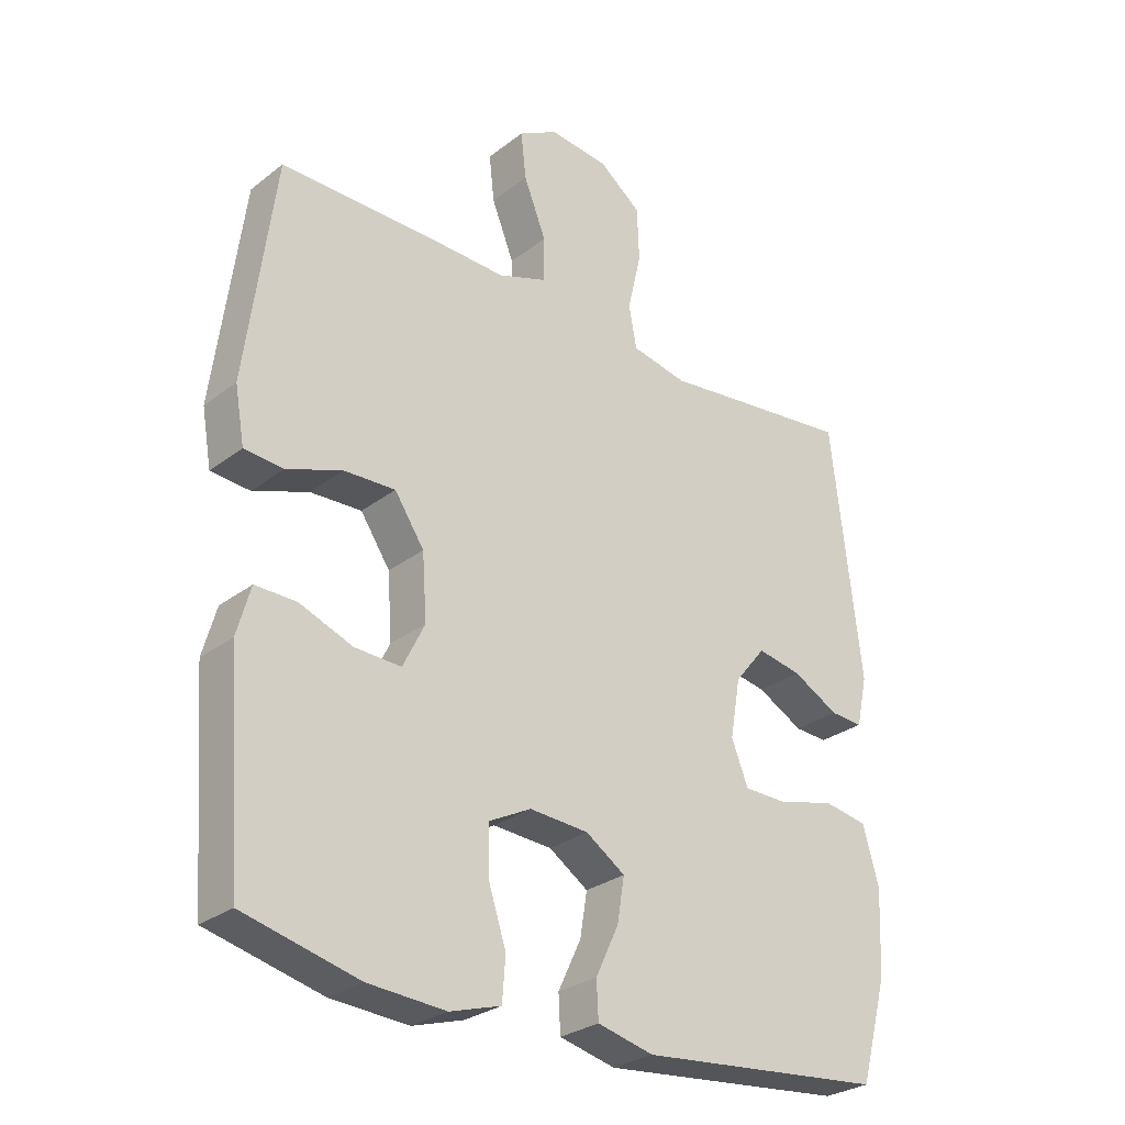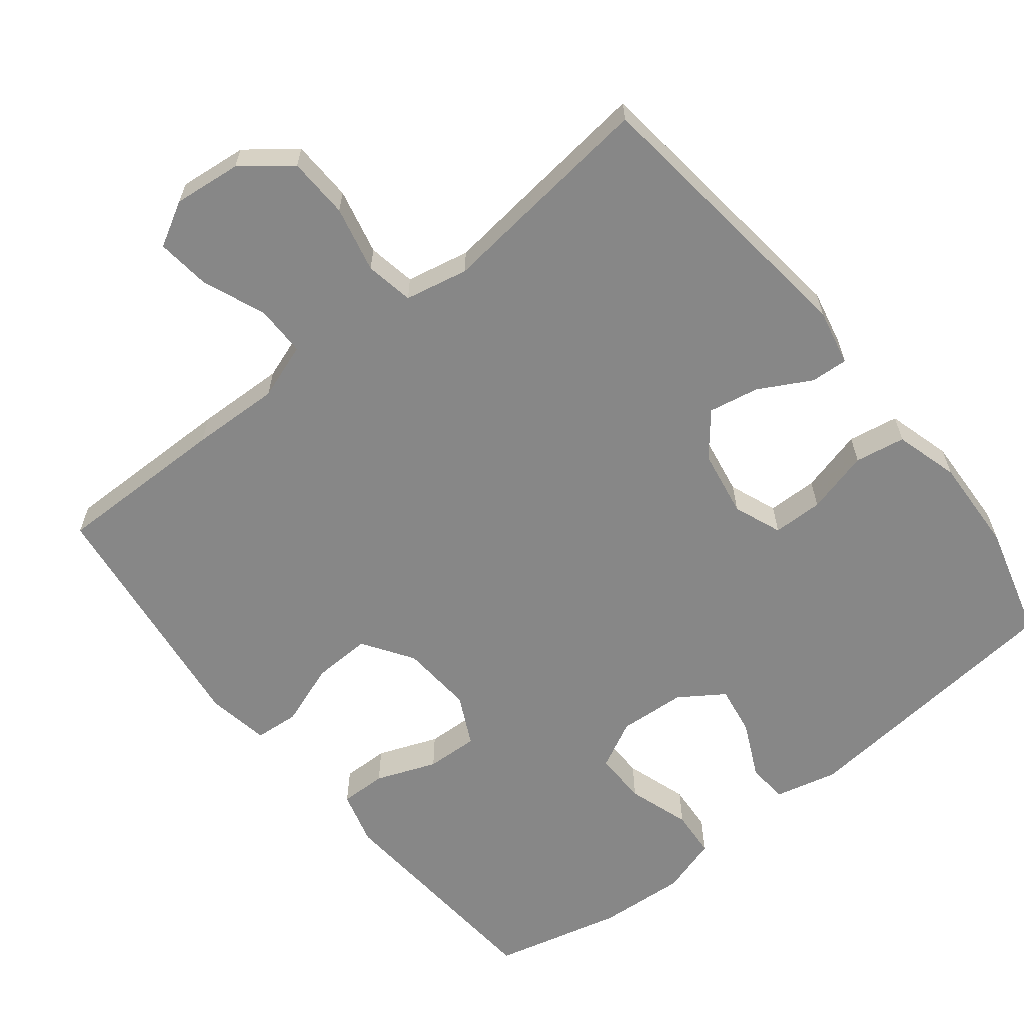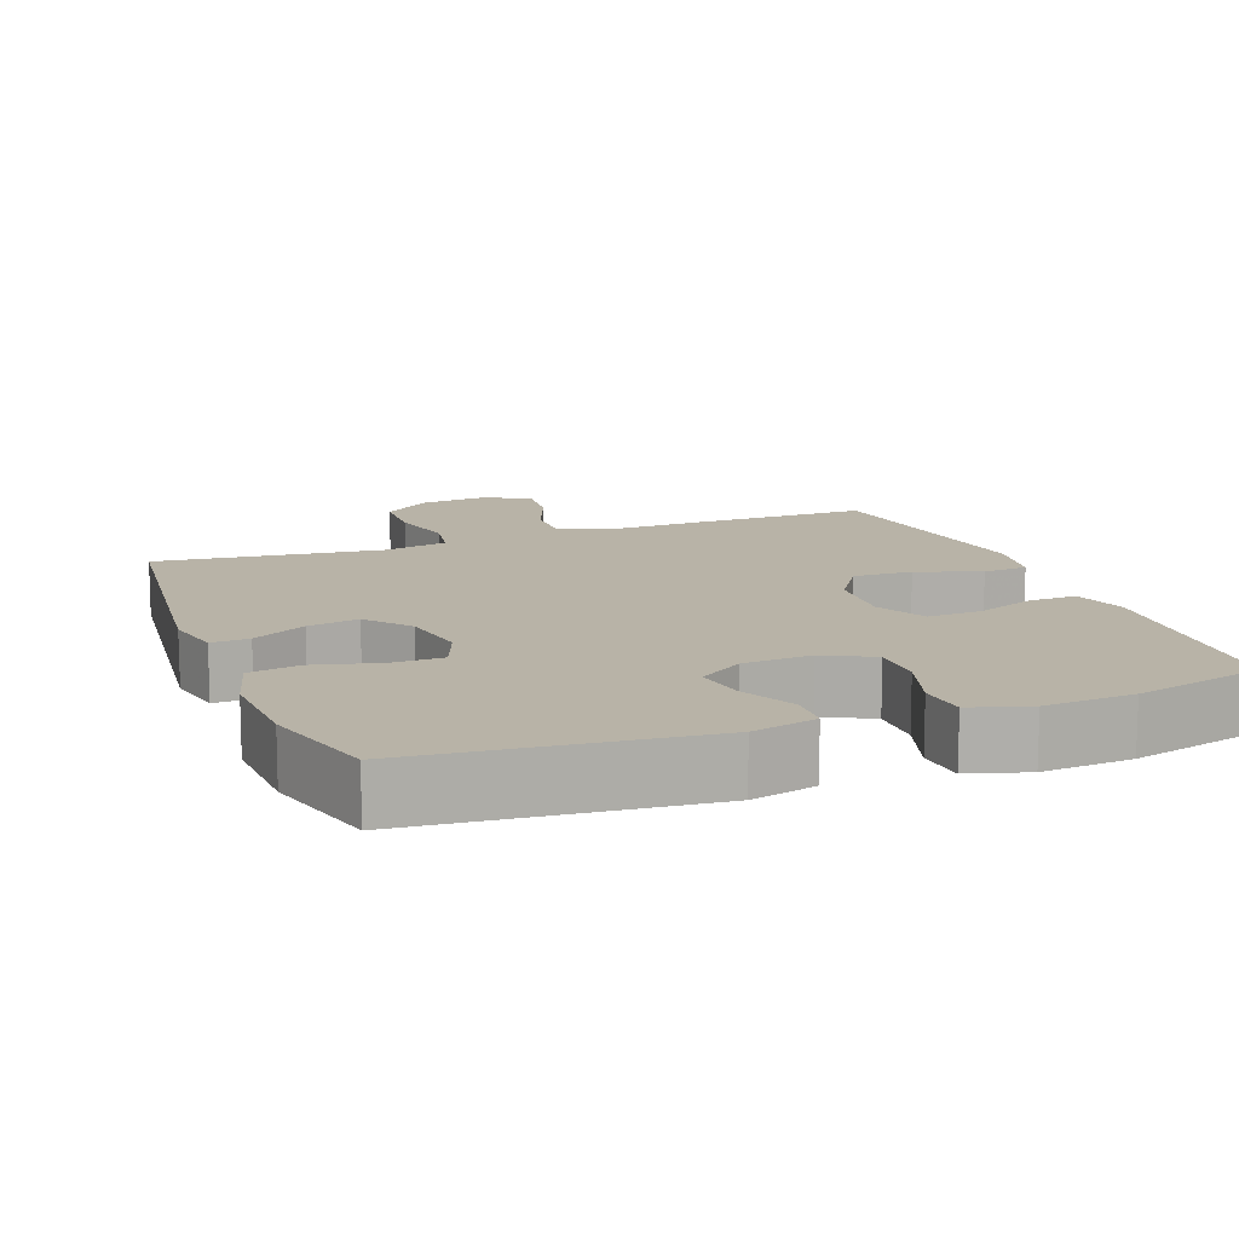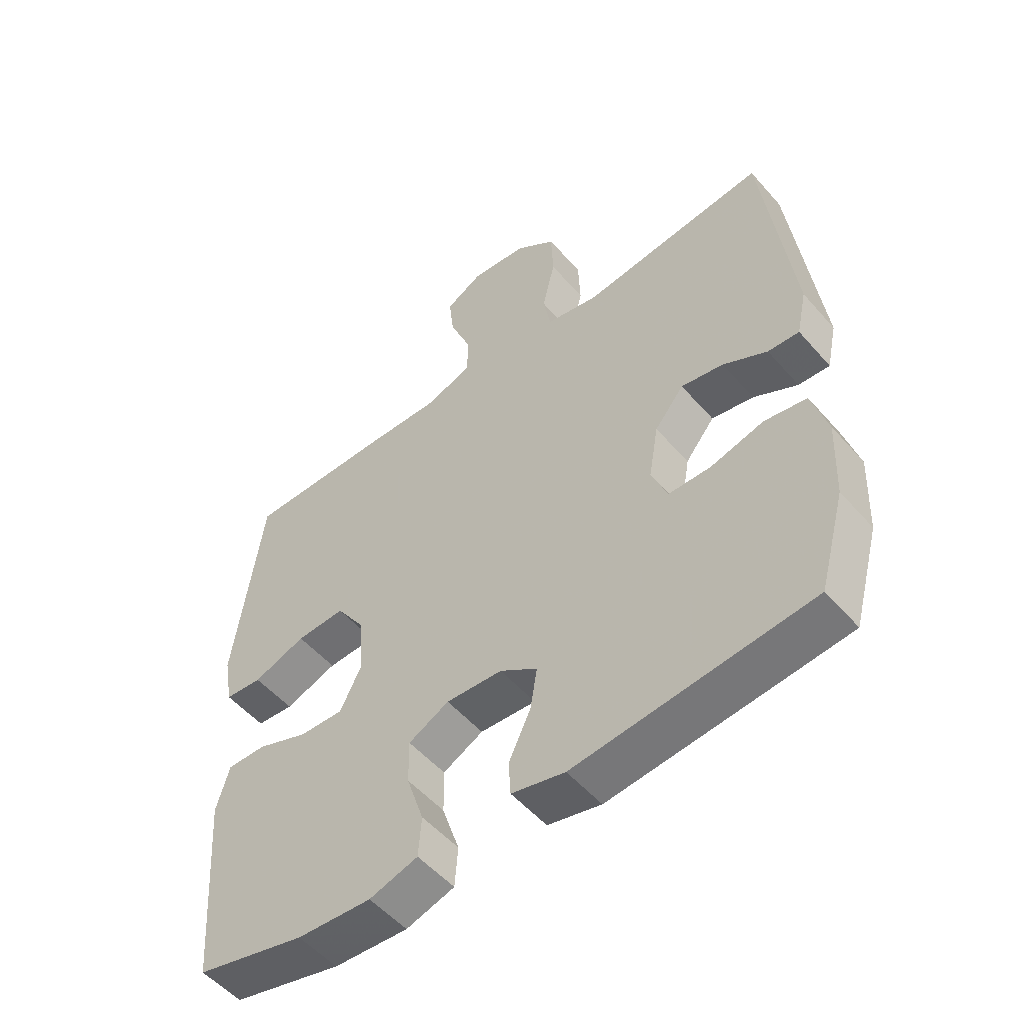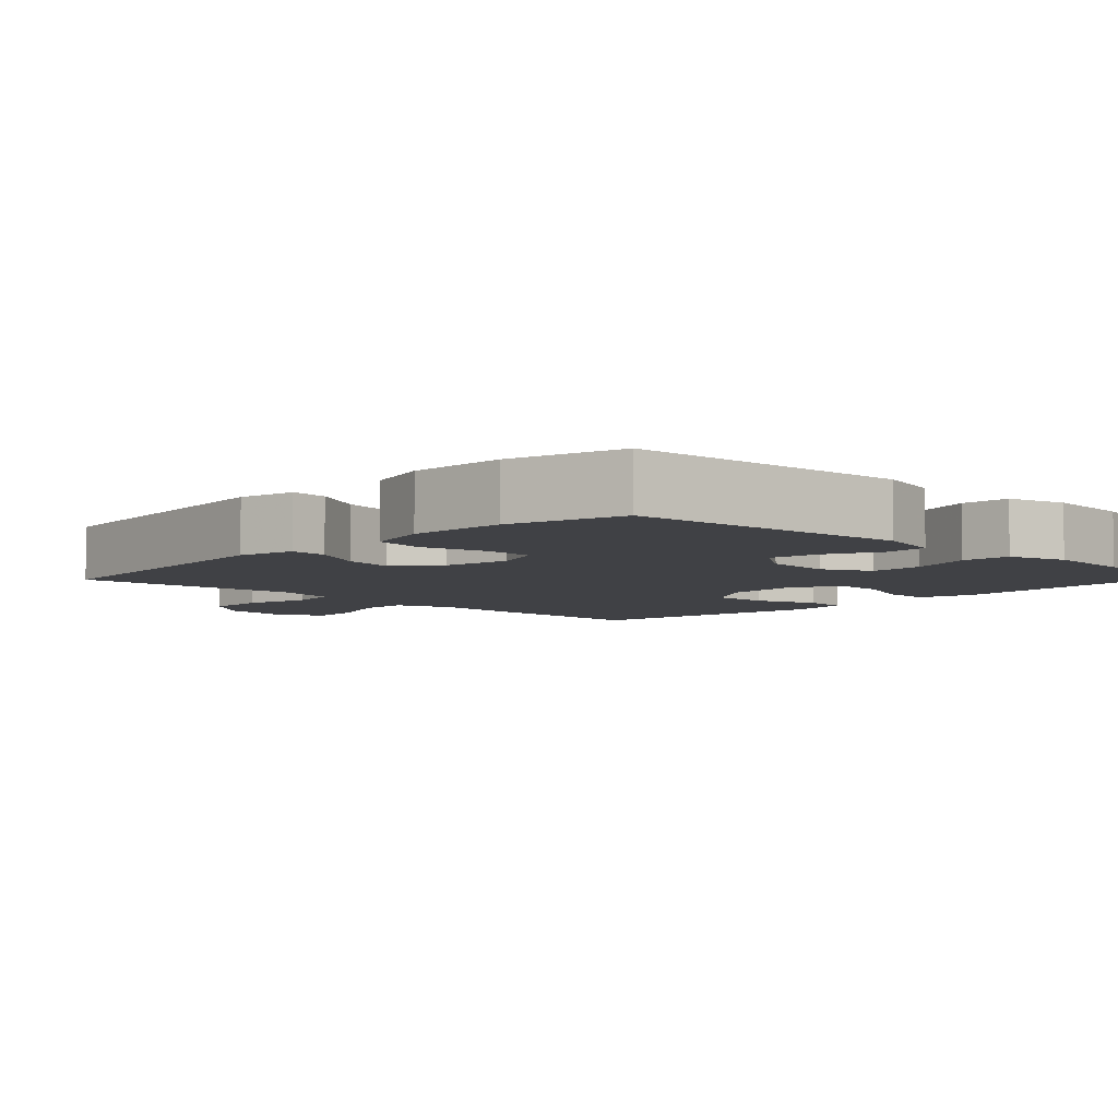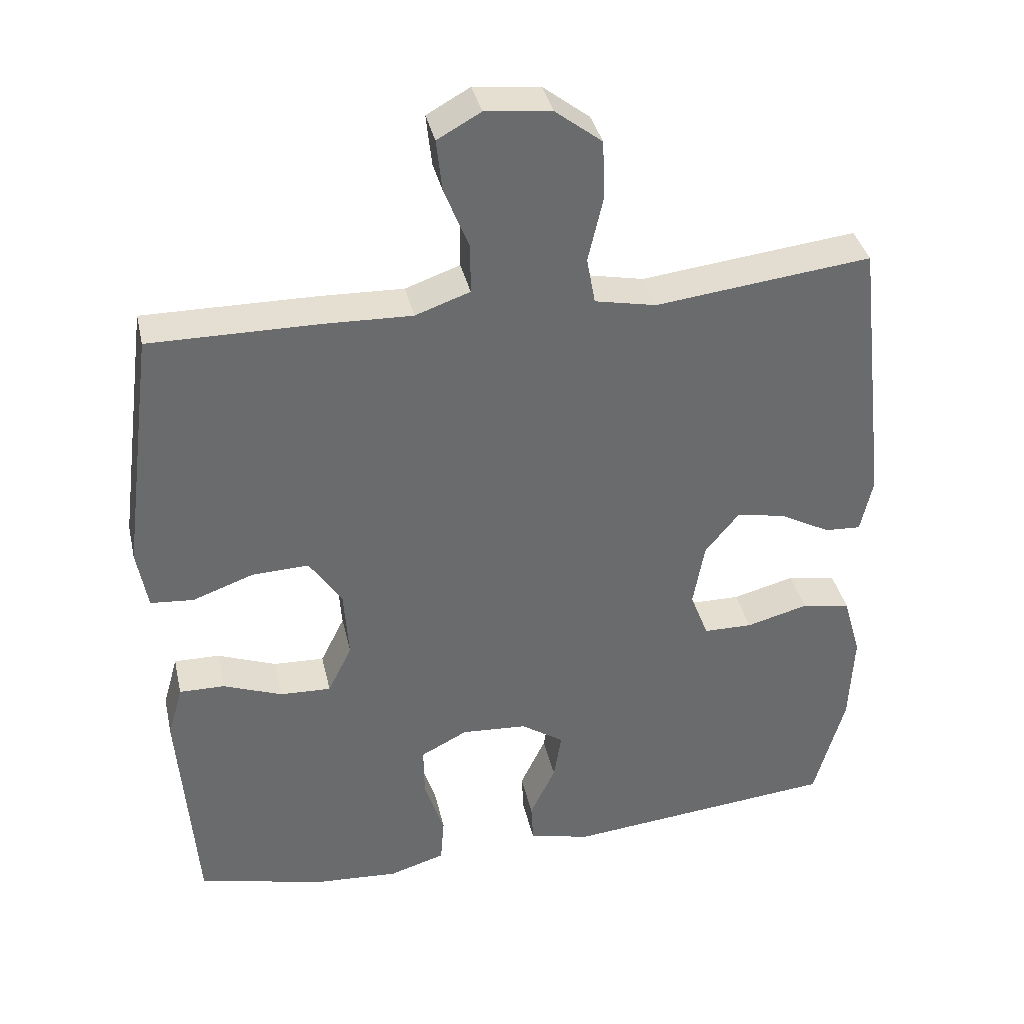
<metadata>
{"format":"obj","ext":"obj","renderer":"f3d","projection":"perspective","resolution":1024,"background":"white","views":[{"elev":-28.3,"azim":-41.0,"up":"+Z"},{"elev":-62.3,"azim":38.5,"up":"+Y"},{"elev":12.8,"azim":159.1,"up":"+Y"},{"elev":-53.2,"azim":40.0,"up":"+Z"},{"elev":-5.8,"azim":135.5,"up":"+Y"},{"elev":37.2,"azim":-12.5,"up":"+Z"}]}
</metadata>
<code>
v 0.5 0.07 -0.5
v 0.116 0.07 -0.538
v 0.029 0.07 -0.517
v 0.026 0.07 -0.46
v 0.062 0.07 -0.384
v 0.073 0.07 -0.316
v 0.012 0.07 -0.275
v -0.08 0.07 -0.269
v -0.146 0.07 -0.303
v -0.145 0.07 -0.376
v -0.117 0.07 -0.462
v -0.122 0.07 -0.528
v -0.201 0.07 -0.552
v -0.322 0.07 -0.544
v -0.5 0.07 -0.5
v -0.515 0.07 -0.299
v -0.524 0.07 -0.18
v -0.503 0.07 -0.105
v -0.439 0.07 -0.106
v -0.356 0.07 -0.138
v -0.284 0.07 -0.141
v -0.25 0.07 -0.072
v -0.257 0.07 0.028
v -0.303 0.07 0.097
v -0.383 0.07 0.094
v -0.469 0.07 0.063
v -0.53 0.07 0.068
v -0.545 0.07 0.154
v -0.5 0.07 0.5
v -0.261 0.07 0.498
v -0.139 0.07 0.494
v -0.062 0.07 0.521
v -0.062 0.07 0.59
v -0.097 0.07 0.678
v -0.105 0.07 0.751
v -0.044 0.07 0.785
v 0.049 0.07 0.775
v 0.115 0.07 0.724
v 0.118 0.07 0.64
v 0.097 0.07 0.549
v 0.109 0.07 0.483
v 0.196 0.07 0.465
v 0.324 0.07 0.48
v 0.5 0.07 0.5
v 0.546 0.07 0.105
v 0.529 0.07 0.027
v 0.478 0.07 0.03
v 0.406 0.07 0.069
v 0.337 0.07 0.082
v 0.289 0.07 0.023
v 0.273 0.07 -0.069
v 0.299 0.07 -0.135
v 0.368 0.07 -0.136
v 0.455 0.07 -0.113
v 0.524 0.07 -0.125
v 0.549 0.07 -0.213
v 0.543 0.07 -0.344
v 0.5 0 -0.5
v 0.116 0 -0.538
v 0.029 0 -0.517
v 0.026 0 -0.46
v 0.062 0 -0.384
v 0.073 0 -0.316
v 0.012 0 -0.275
v -0.08 0 -0.269
v -0.146 0 -0.303
v -0.145 0 -0.376
v -0.117 0 -0.462
v -0.122 0 -0.528
v -0.201 0 -0.552
v -0.322 0 -0.544
v -0.5 0 -0.5
v -0.515 0 -0.299
v -0.524 0 -0.18
v -0.503 0 -0.105
v -0.439 0 -0.106
v -0.356 0 -0.138
v -0.284 0 -0.141
v -0.25 0 -0.072
v -0.257 0 0.028
v -0.303 0 0.097
v -0.383 0 0.094
v -0.469 0 0.063
v -0.53 0 0.068
v -0.545 0 0.154
v -0.5 0 0.5
v -0.261 0 0.498
v -0.139 0 0.494
v -0.062 0 0.521
v -0.062 0 0.59
v -0.097 0 0.678
v -0.105 0 0.751
v -0.044 0 0.785
v 0.049 0 0.775
v 0.115 0 0.724
v 0.118 0 0.64
v 0.097 0 0.549
v 0.109 0 0.483
v 0.196 0 0.465
v 0.324 0 0.48
v 0.5 0 0.5
v 0.546 0 0.105
v 0.529 0 0.027
v 0.478 0 0.03
v 0.406 0 0.069
v 0.337 0 0.082
v 0.289 0 0.023
v 0.273 0 -0.069
v 0.299 0 -0.135
v 0.368 0 -0.136
v 0.455 0 -0.113
v 0.524 0 -0.125
v 0.549 0 -0.213
v 0.543 0 -0.344
f 3 4 5
f 2 3 5
f 1 2 5
f 57 1 5
f 56 57 5
f 55 56 5
f 54 55 5
f 53 54 5
f 52 53 5 6
f 51 52 6 7
f 50 51 7 8
f 49 50 8 9
f 46 47 48
f 45 46 48
f 44 45 48
f 43 44 48
f 42 43 48
f 41 42 48 49
f 38 39 40
f 37 38 40
f 36 37 40
f 35 36 40
f 34 35 40
f 33 34 40
f 32 33 40 41
f 41 49 9
f 32 41 9
f 31 32 9
f 29 30 31
f 28 29 31
f 27 28 31
f 26 27 31
f 25 26 31
f 18 19 20
f 17 18 20
f 16 17 20
f 16 20 21
f 15 16 21
f 14 15 21
f 13 14 21
f 12 13 21
f 11 12 21
f 10 11 21
f 9 10 21 22
f 24 25 31
f 23 24 31
f 9 22 23 31
f 62 61 60
f 62 60 59
f 62 59 58
f 62 58 114
f 62 114 113
f 62 113 112
f 62 112 111
f 62 111 110
f 63 62 110 109
f 64 63 109 108
f 65 64 108 107
f 66 65 107 106
f 105 104 103
f 105 103 102
f 105 102 101
f 105 101 100
f 105 100 99
f 106 105 99 98
f 97 96 95
f 97 95 94
f 97 94 93
f 97 93 92
f 97 92 91
f 97 91 90
f 98 97 90 89
f 66 106 98
f 66 98 89
f 66 89 88
f 88 87 86
f 88 86 85
f 88 85 84
f 88 84 83
f 88 83 82
f 77 76 75
f 77 75 74
f 77 74 73
f 78 77 73
f 78 73 72
f 78 72 71
f 78 71 70
f 78 70 69
f 78 69 68
f 78 68 67
f 79 78 67 66
f 88 82 81
f 88 81 80
f 88 80 79 66
f 1 58 59 2
f 2 59 60 3
f 3 60 61 4
f 4 61 62 5
f 5 62 63 6
f 6 63 64 7
f 7 64 65 8
f 8 65 66 9
f 9 66 67 10
f 10 67 68 11
f 11 68 69 12
f 12 69 70 13
f 13 70 71 14
f 14 71 72 15
f 15 72 73 16
f 16 73 74 17
f 17 74 75 18
f 18 75 76 19
f 19 76 77 20
f 20 77 78 21
f 21 78 79 22
f 22 79 80 23
f 23 80 81 24
f 24 81 82 25
f 25 82 83 26
f 26 83 84 27
f 27 84 85 28
f 28 85 86 29
f 29 86 87 30
f 30 87 88 31
f 31 88 89 32
f 32 89 90 33
f 33 90 91 34
f 34 91 92 35
f 35 92 93 36
f 36 93 94 37
f 37 94 95 38
f 38 95 96 39
f 39 96 97 40
f 40 97 98 41
f 41 98 99 42
f 42 99 100 43
f 43 100 101 44
f 44 101 102 45
f 45 102 103 46
f 46 103 104 47
f 47 104 105 48
f 48 105 106 49
f 49 106 107 50
f 50 107 108 51
f 51 108 109 52
f 52 109 110 53
f 53 110 111 54
f 54 111 112 55
f 55 112 113 56
f 56 113 114 57
f 57 114 58 1

</code>
